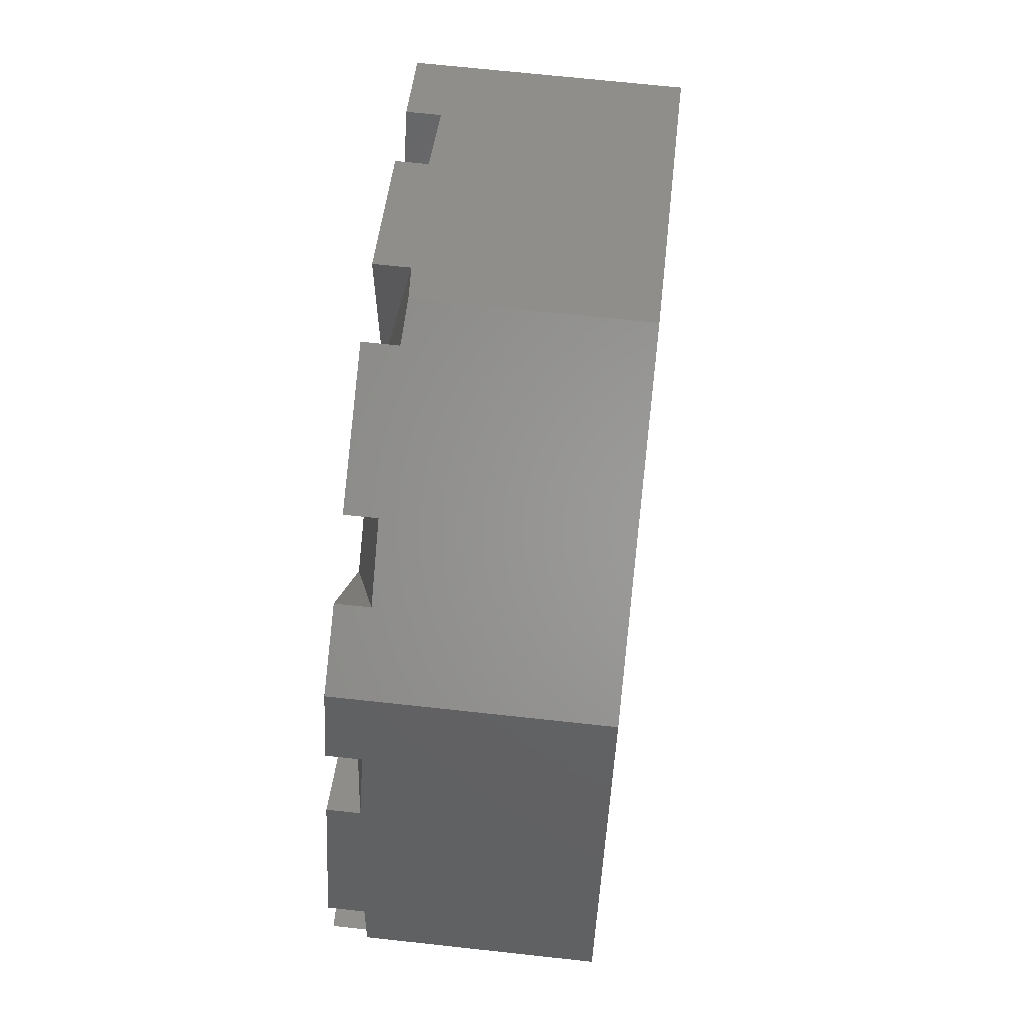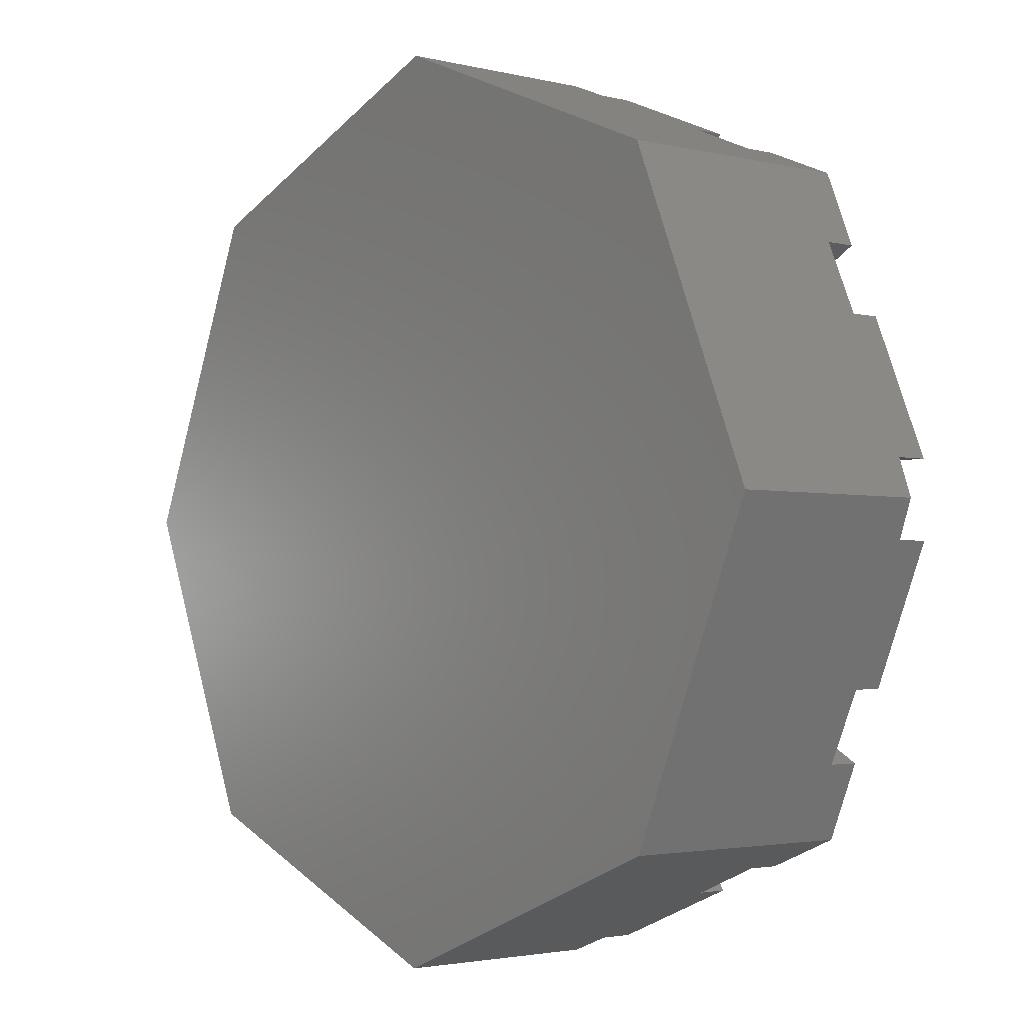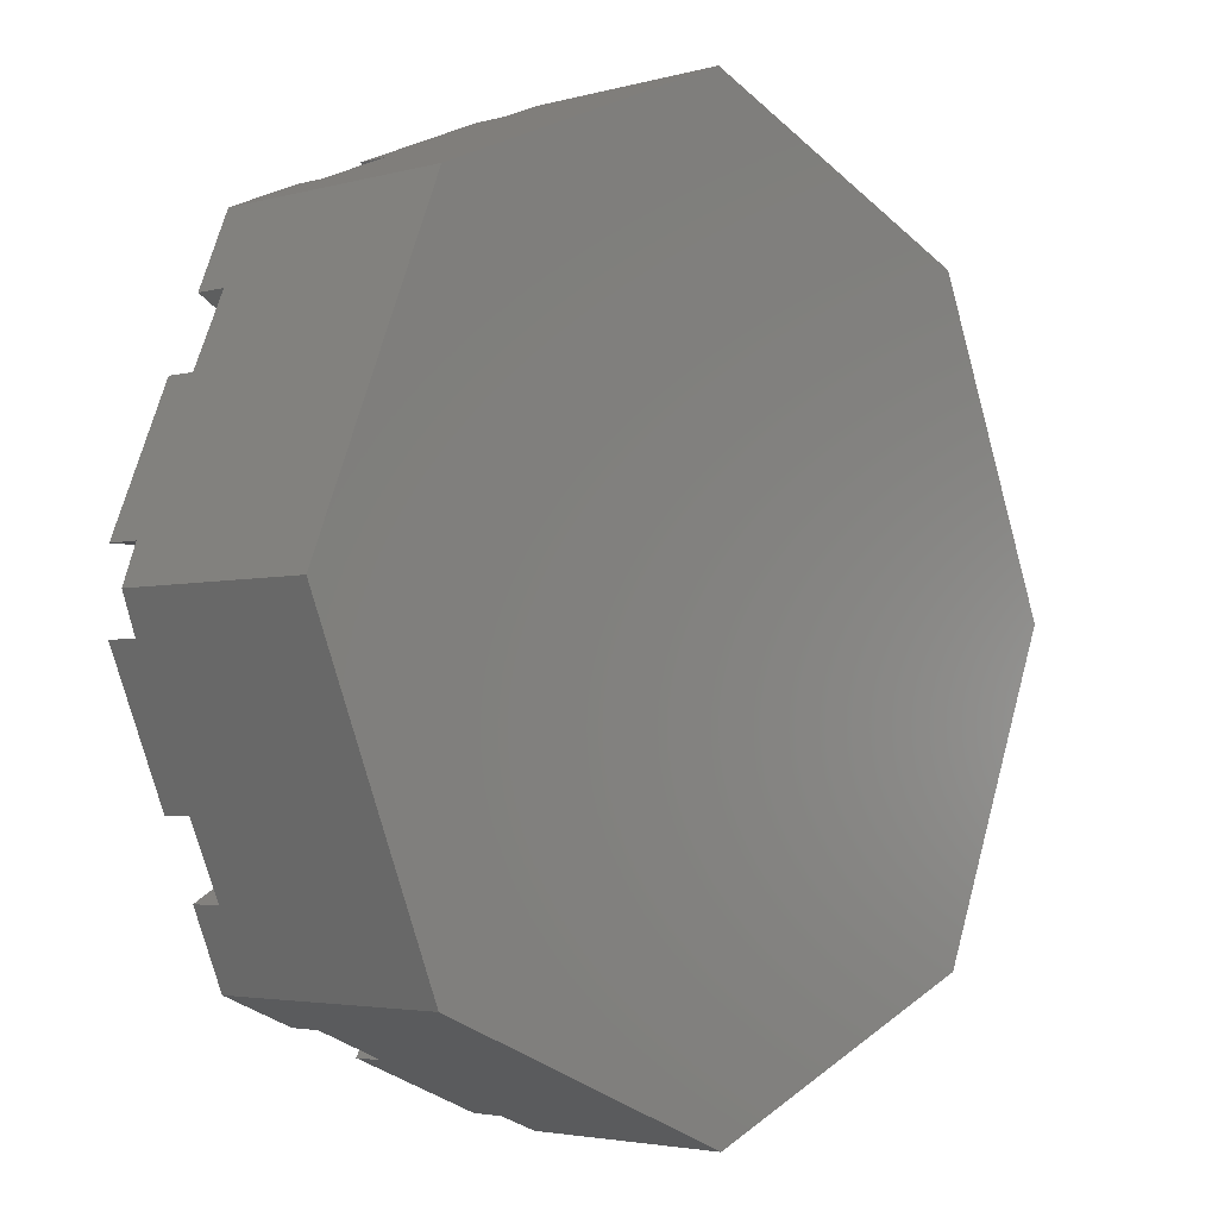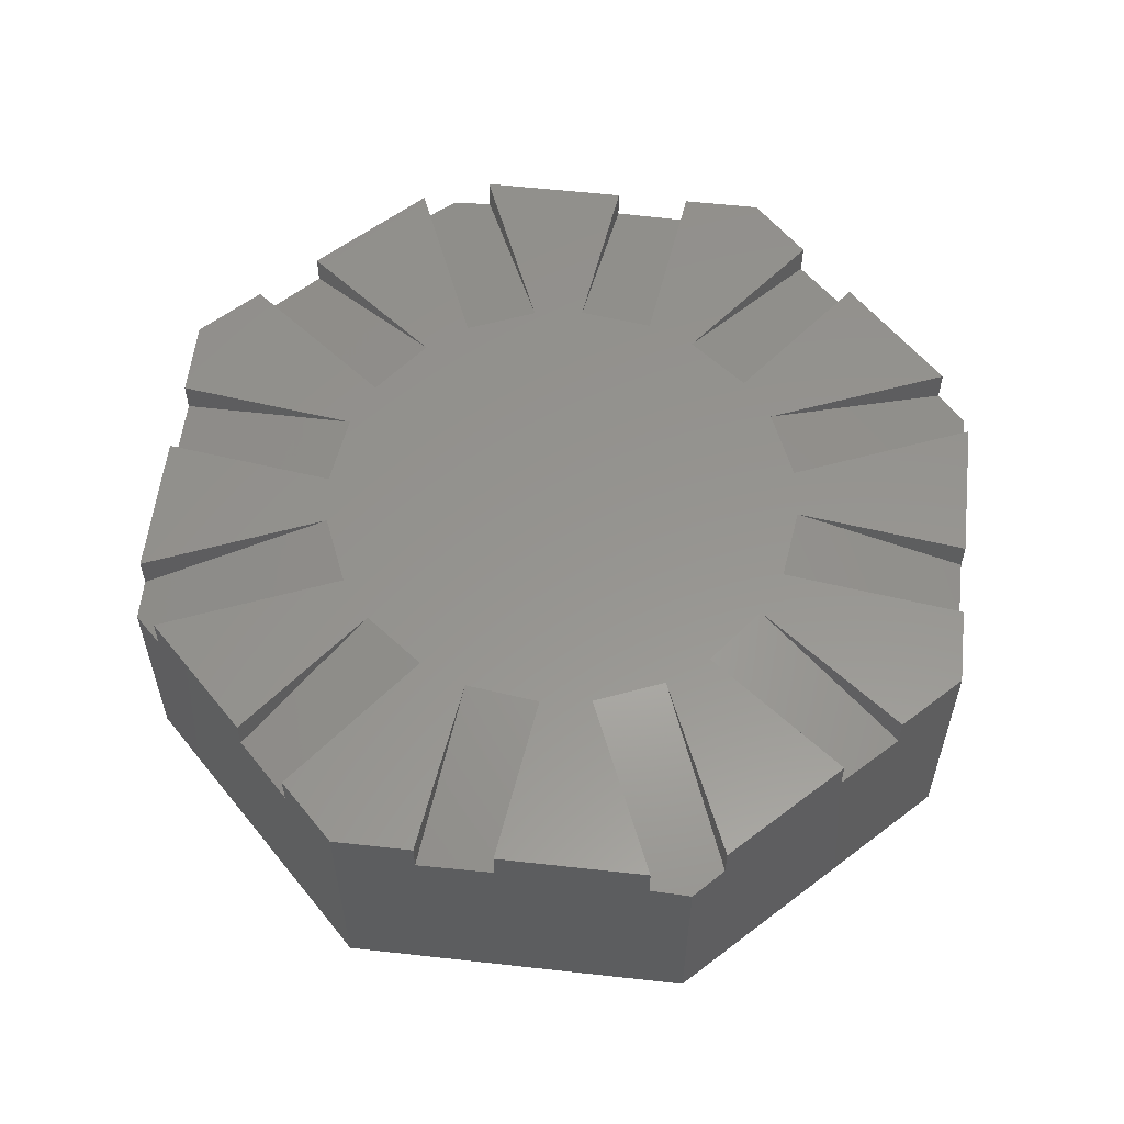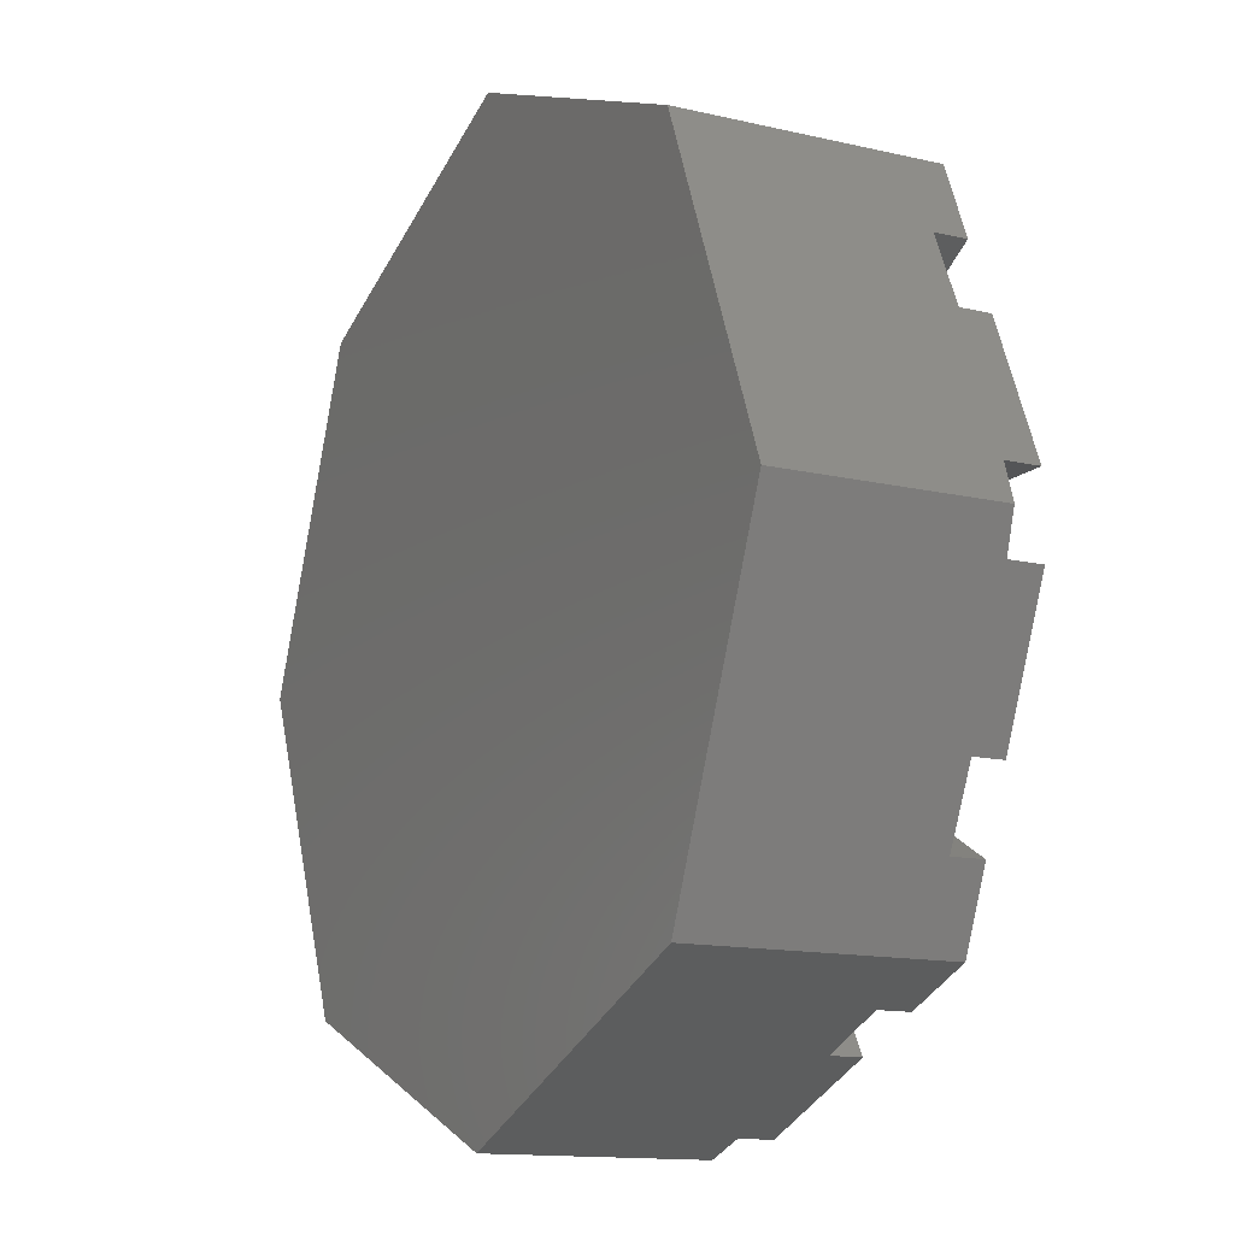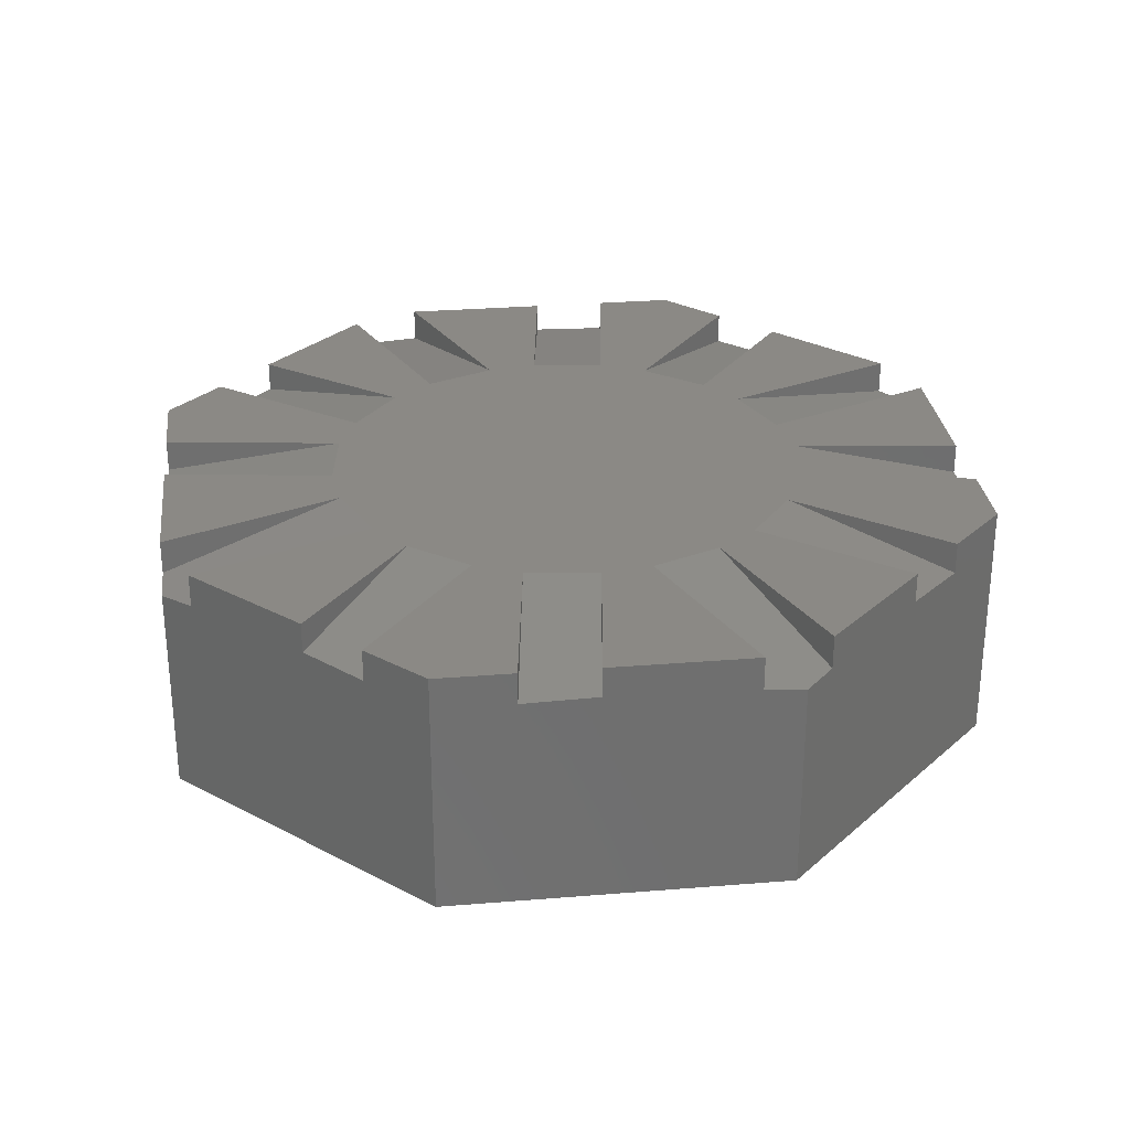
<metadata>
{"format":"stl","ext":"stl","renderer":"f3d","projection":"perspective","resolution":1024,"background":"white","views":[{"elev":67.4,"azim":96.3,"up":"+Y"},{"elev":-2.6,"azim":-130.6,"up":"+Y"},{"elev":-3.4,"azim":133.2,"up":"+Y"},{"elev":57.4,"azim":-105.9,"up":"+Z"},{"elev":-13.4,"azim":-118.0,"up":"+Y"},{"elev":29.1,"azim":-119.4,"up":"+Z"}]}
</metadata>
<code>
# stl→obj: 120 verts, 236 faces
v 0.15 -1.728 4
v 0.15 -0.9563 4
v 0.15 -1.728 3.864
v 0.15 1.728 4
v 0.15 1.728 3.864
v 0.15 0.9563 4
v -0.15 1.728 3.864
v 0 1.79 3.853
v -0.15 0.9563 4
v -0.15 1.728 4
v -0.9738 1.387 4
v -0.967 1.375 4
v -0.9738 1.387 3.99
v -0.3482 0.9031 4
v -0.6942 1.502 4
v -0.6942 1.502 3.878
v -0.4838 0.8249 4
v -0.9433 1.399 3.872
v -0.9738 1.387 3.871
v -0.608 0.7531 4
v -1.502 0.6942 3.878
v -0.8249 0.4838 4
v -1.399 0.9433 3.872
v -0.9031 0.3482 4
v -1.502 0.6942 4
v -1.387 0.9738 3.99
v -1.375 0.967 4
v -1.387 0.9738 4
v -0.7531 0.608 4
v -1.387 0.9738 3.871
v -1.728 -0.15 4
v -0.9563 -0.15 4
v -1.728 -0.15 3.864
v -1.728 0.15 3.864
v -0.9563 0.15 4
v -1.79 0 3.853
v -1.728 0.15 4
v -1.375 -0.967 4
v -1.387 -0.9738 3.99
v -1.387 -0.9738 4
v -1.502 -0.6942 3.878
v -0.9031 -0.3482 4
v -1.502 -0.6942 4
v -0.8249 -0.4838 4
v -1.399 -0.9433 3.872
v -1.387 -0.9738 3.871
v -0.7531 -0.608 4
v -0.4838 -0.8249 4
v -0.6942 -1.502 3.878
v -0.3482 -0.9031 4
v -0.9433 -1.399 3.872
v -0.6942 -1.502 4
v -0.967 -1.375 4
v -0.9738 -1.387 4
v -0.9738 -1.387 3.99
v -0.608 -0.7531 4
v -0.9738 -1.387 3.871
v -0.15 -1.728 3.864
v -0.15 -0.9563 4
v 0 -1.79 3.853
v -0.15 -1.728 4
v 0.9738 -1.387 3.99
v 0.9738 -1.387 4
v 0.967 -1.375 4
v 0.6942 -1.502 4
v 0.6942 -1.502 3.878
v 0.3482 -0.9031 4
v 0.4838 -0.8249 4
v 0.9433 -1.399 3.872
v 0.9738 -1.387 3.871
v 0.608 -0.7531 4
v 0.8249 -0.4838 4
v 1.502 -0.6942 3.878
v 0.9031 -0.3482 4
v 1.399 -0.9433 3.872
v 1.502 -0.6942 4
v 1.387 -0.9738 4
v 1.387 -0.9738 3.99
v 1.375 -0.967 4
v 0.7531 -0.608 4
v 1.387 -0.9738 3.871
v 1.728 -0.15 4
v 1.728 -0.15 3.864
v 0.9563 -0.15 4
v 1.728 0.15 3.864
v 1.79 0 3.853
v 0.9563 0.15 4
v 1.728 0.15 4
v 1.387 0.9738 3.99
v 1.387 0.9738 4
v 1.375 0.967 4
v 1.502 0.6942 4
v 1.502 0.6942 3.878
v 0.9031 0.3482 4
v 0.8249 0.4838 4
v 1.399 0.9433 3.872
v 1.387 0.9738 3.871
v 0.7531 0.608 4
v 0.6942 1.502 3.878
v 0.4838 0.8249 4
v 0.9433 1.399 3.872
v 0.3482 0.9031 4
v 0.6942 1.502 4
v 0.9738 1.387 4
v 0.9738 1.387 3.99
v 0.967 1.375 4
v 0.608 0.7531 4
v 0.9738 1.387 3.871
v -1.79 0 3
v -1.266 -1.266 3
v -1.266 -1.266 4
v 1.266 1.266 4
v 1.266 1.266 3
v 0 1.79 3
v 1.79 0 3
v 1.266 -1.266 4
v 1.266 -1.266 3
v 0 -1.79 3
v -1.266 1.266 3
v -1.266 1.266 4
f 1 2 3
f 4 5 6
f 7 5 8
f 5 7 6
f 6 7 9
f 7 10 9
f 11 12 13
f 14 15 16
f 16 17 14
f 17 16 18
f 12 19 13
f 19 12 20
f 18 20 17
f 20 18 19
f 21 22 23
f 22 21 24
f 24 21 25
f 26 27 28
f 23 29 30
f 29 23 22
f 30 27 26
f 27 30 29
f 31 32 33
f 34 32 35
f 34 33 32
f 33 34 36
f 35 37 34
f 38 39 40
f 41 42 43
f 41 44 42
f 44 41 45
f 46 38 47
f 38 46 39
f 45 47 44
f 47 45 46
f 48 49 50
f 49 48 51
f 52 50 49
f 53 54 55
f 56 51 48
f 51 56 57
f 57 53 55
f 53 57 56
f 58 3 2
f 58 2 59
f 3 58 60
f 59 61 58
f 62 63 64
f 65 66 67
f 68 66 69
f 66 68 67
f 70 64 71
f 64 70 62
f 71 69 70
f 69 71 68
f 72 73 74
f 73 72 75
f 73 76 74
f 77 78 79
f 80 75 72
f 75 80 81
f 81 79 78
f 79 81 80
f 82 83 84
f 85 83 86
f 87 83 85
f 83 87 84
f 85 88 87
f 89 90 91
f 92 93 94
f 95 93 96
f 93 95 94
f 97 91 98
f 91 97 89
f 98 96 97
f 96 98 95
f 99 100 101
f 100 99 102
f 99 103 102
f 104 105 106
f 101 107 108
f 107 101 100
f 108 106 105
f 106 108 107
f 109 33 36
f 41 31 33
f 41 33 109
f 31 41 43
f 110 41 109
f 41 110 45
f 45 110 46
f 111 39 46
f 111 46 110
f 39 111 40
f 112 105 104
f 112 108 105
f 101 8 5
f 113 108 112
f 101 113 114
f 101 114 8
f 99 4 103
f 99 5 4
f 101 5 99
f 113 101 108
f 112 97 113
f 89 112 90
f 112 89 97
f 96 113 97
f 93 113 96
f 88 93 92
f 85 93 88
f 115 93 85
f 115 85 86
f 93 115 113
f 116 78 77
f 78 116 81
f 73 82 76
f 83 115 86
f 82 73 83
f 83 73 115
f 117 73 75
f 117 75 81
f 117 81 116
f 73 117 115
f 111 55 54
f 111 57 55
f 51 60 58
f 110 57 111
f 51 110 118
f 51 118 60
f 49 61 52
f 49 58 61
f 51 58 49
f 110 51 57
f 10 16 15
f 119 16 114
f 114 16 7
f 7 16 10
f 13 120 11
f 19 120 13
f 114 7 8
f 16 119 18
f 18 119 19
f 19 119 120
f 119 30 120
f 119 23 30
f 119 21 23
f 37 21 34
f 109 21 119
f 21 109 34
f 34 109 36
f 26 120 30
f 120 26 28
f 21 37 25
f 1 66 65
f 117 66 118
f 118 66 3
f 3 66 1
f 62 116 63
f 70 116 62
f 118 3 60
f 66 117 69
f 69 117 70
f 70 117 116
f 103 6 102
f 6 103 4
f 112 91 90
f 106 112 104
f 112 106 91
f 106 98 91
f 95 100 72
f 107 98 106
f 92 87 88
f 95 87 94
f 94 87 92
f 84 76 82
f 84 74 76
f 87 95 84
f 72 84 95
f 84 72 74
f 107 95 98
f 100 95 107
f 79 116 77
f 64 116 79
f 116 64 63
f 80 64 79
f 80 71 64
f 68 72 100
f 72 68 80
f 80 68 71
f 102 68 100
f 68 102 67
f 17 102 6
f 102 17 67
f 2 65 67
f 65 2 1
f 44 48 22
f 48 44 47
f 35 22 24
f 22 35 44
f 32 44 35
f 25 35 24
f 35 25 37
f 2 48 59
f 59 48 50
f 29 17 20
f 22 17 29
f 17 22 48
f 12 29 20
f 120 12 11
f 12 120 27
f 12 27 29
f 27 120 28
f 15 9 10
f 17 9 14
f 67 48 2
f 9 15 14
f 17 6 9
f 48 67 17
f 52 59 50
f 59 52 61
f 48 47 56
f 47 53 56
f 38 53 47
f 111 53 38
f 53 111 54
f 111 38 40
f 44 32 42
f 32 43 42
f 43 32 31
f 117 113 115
f 118 113 117
f 118 114 113
f 110 114 118
f 110 119 114
f 119 110 109

</code>
